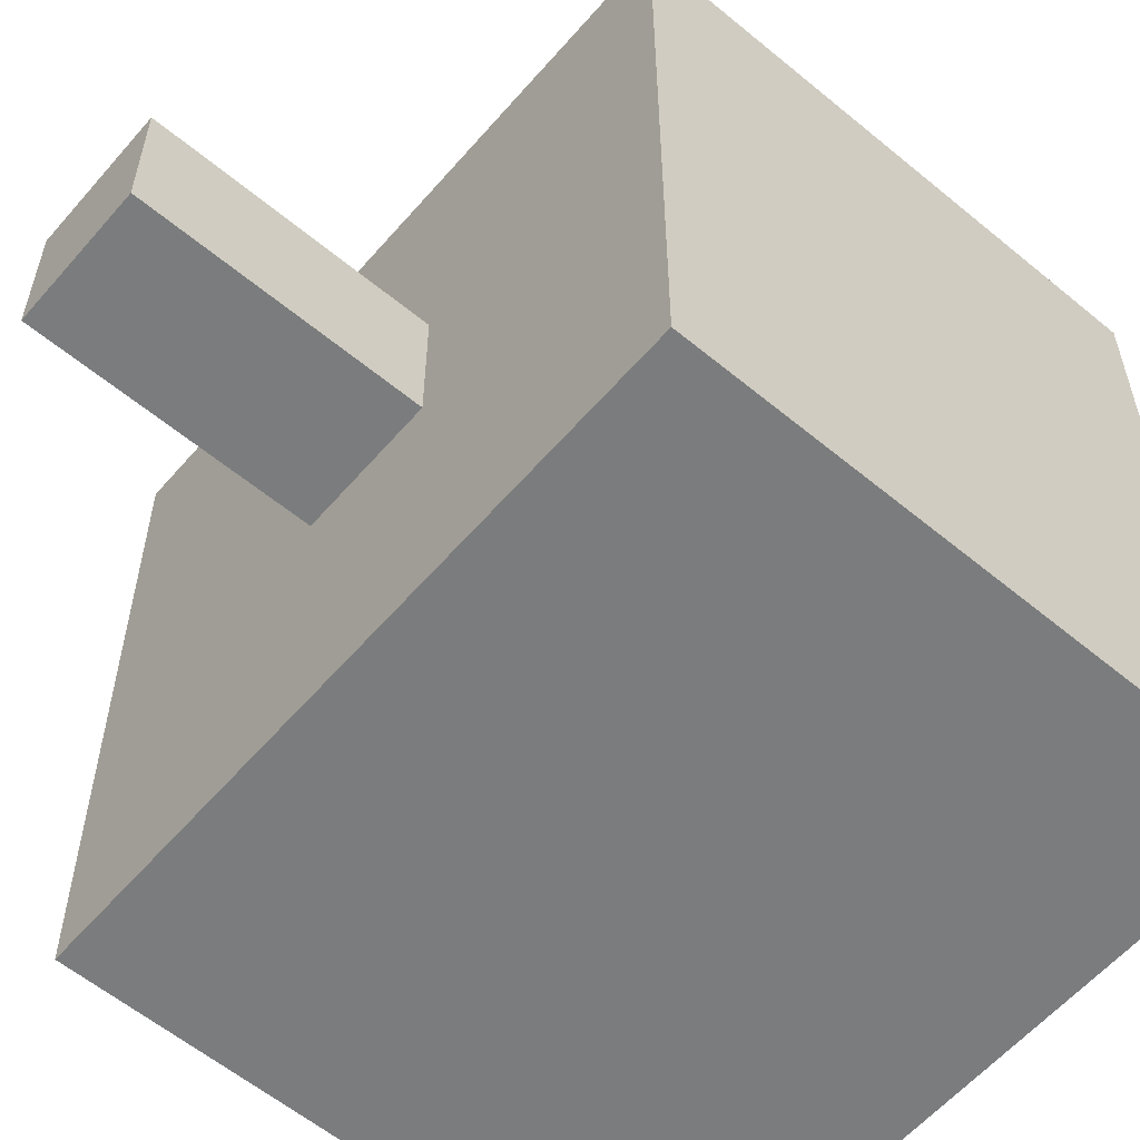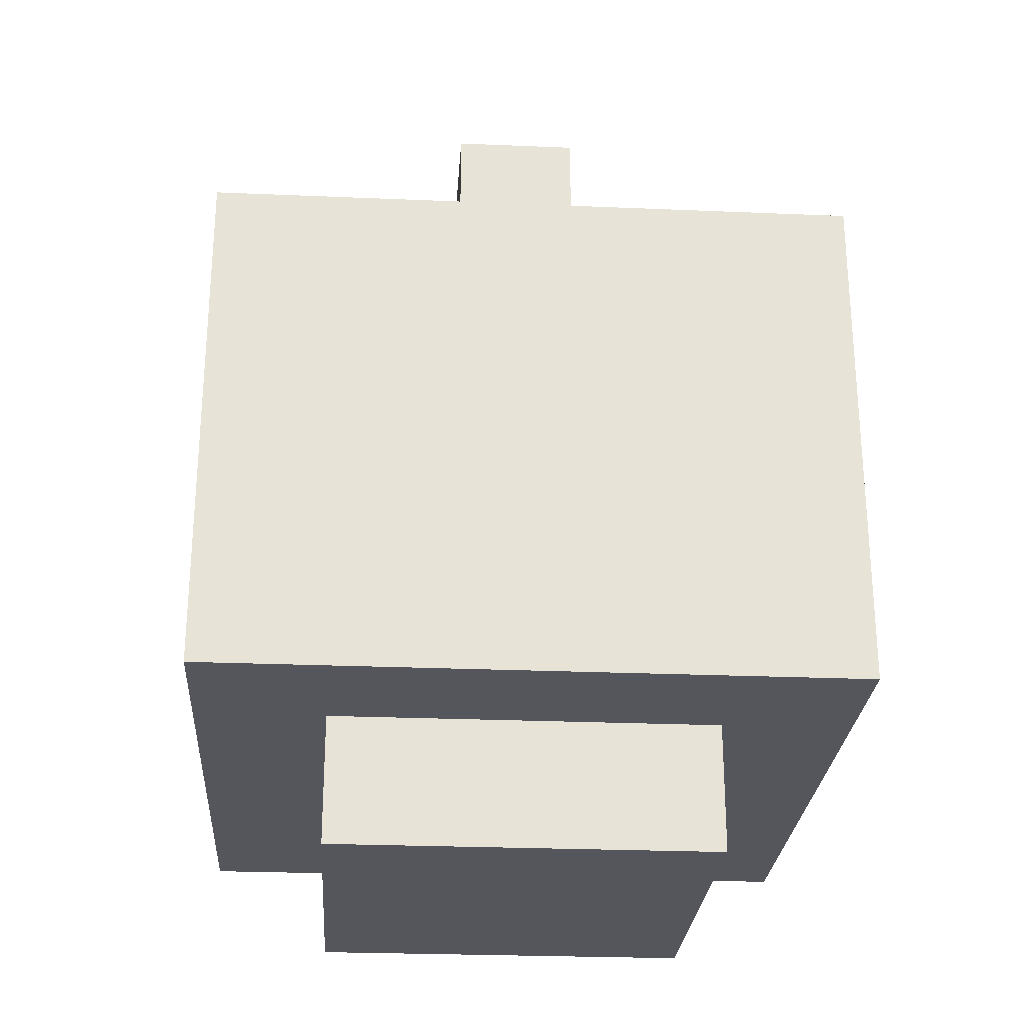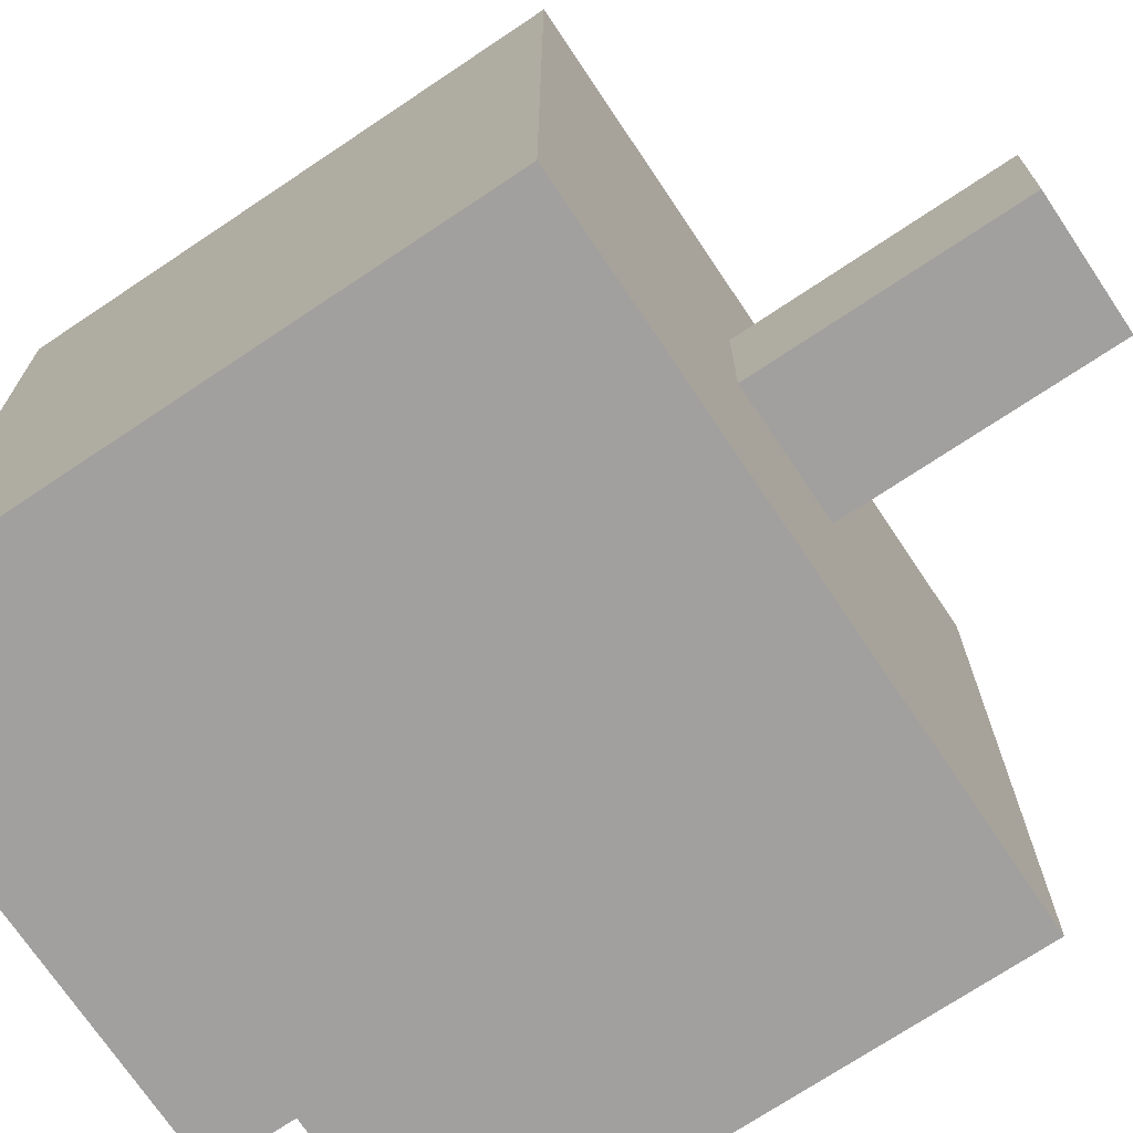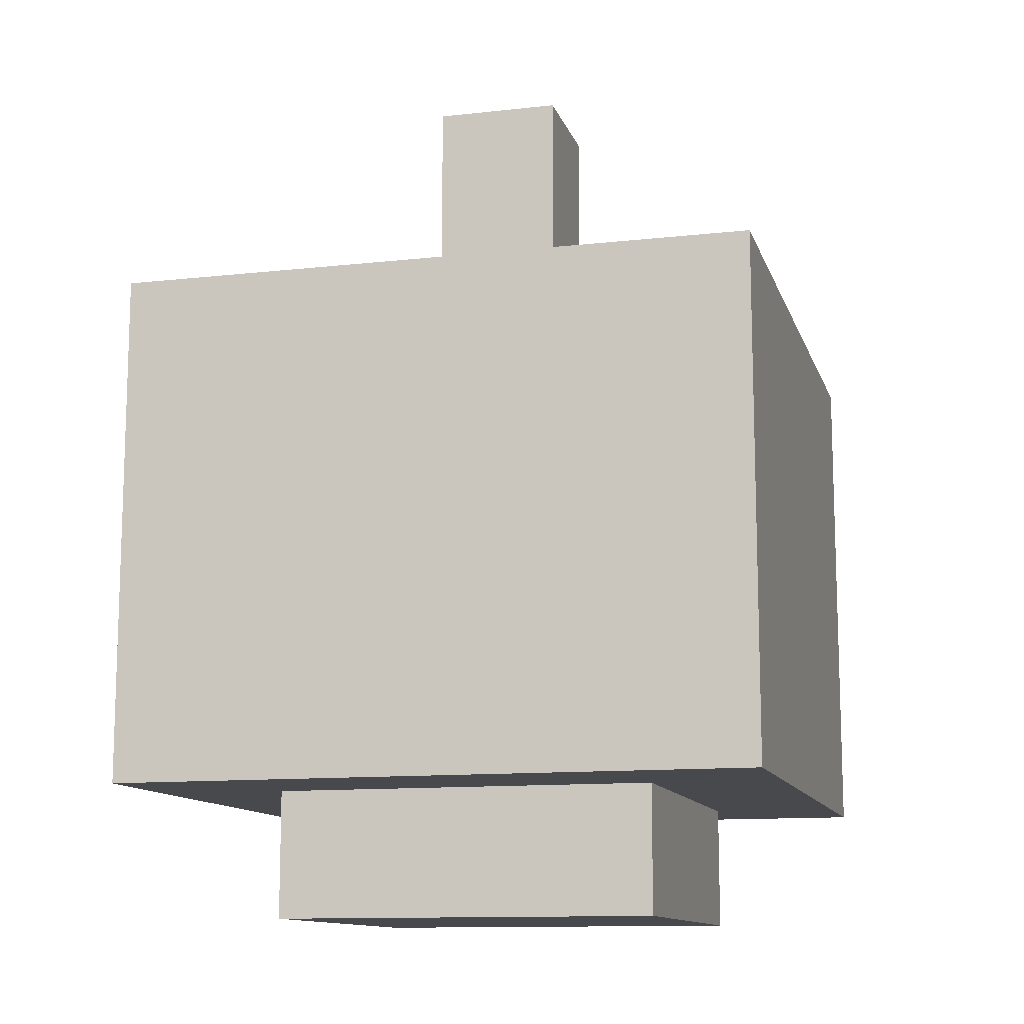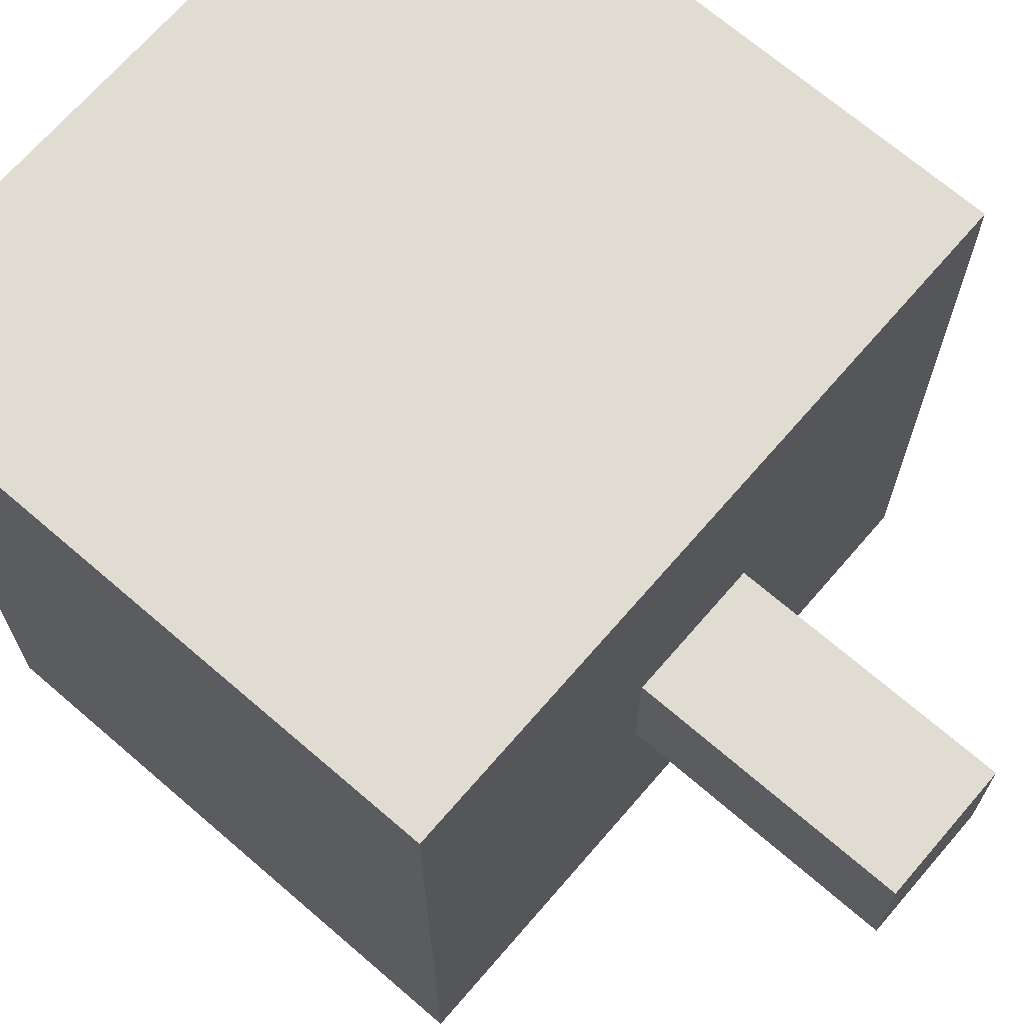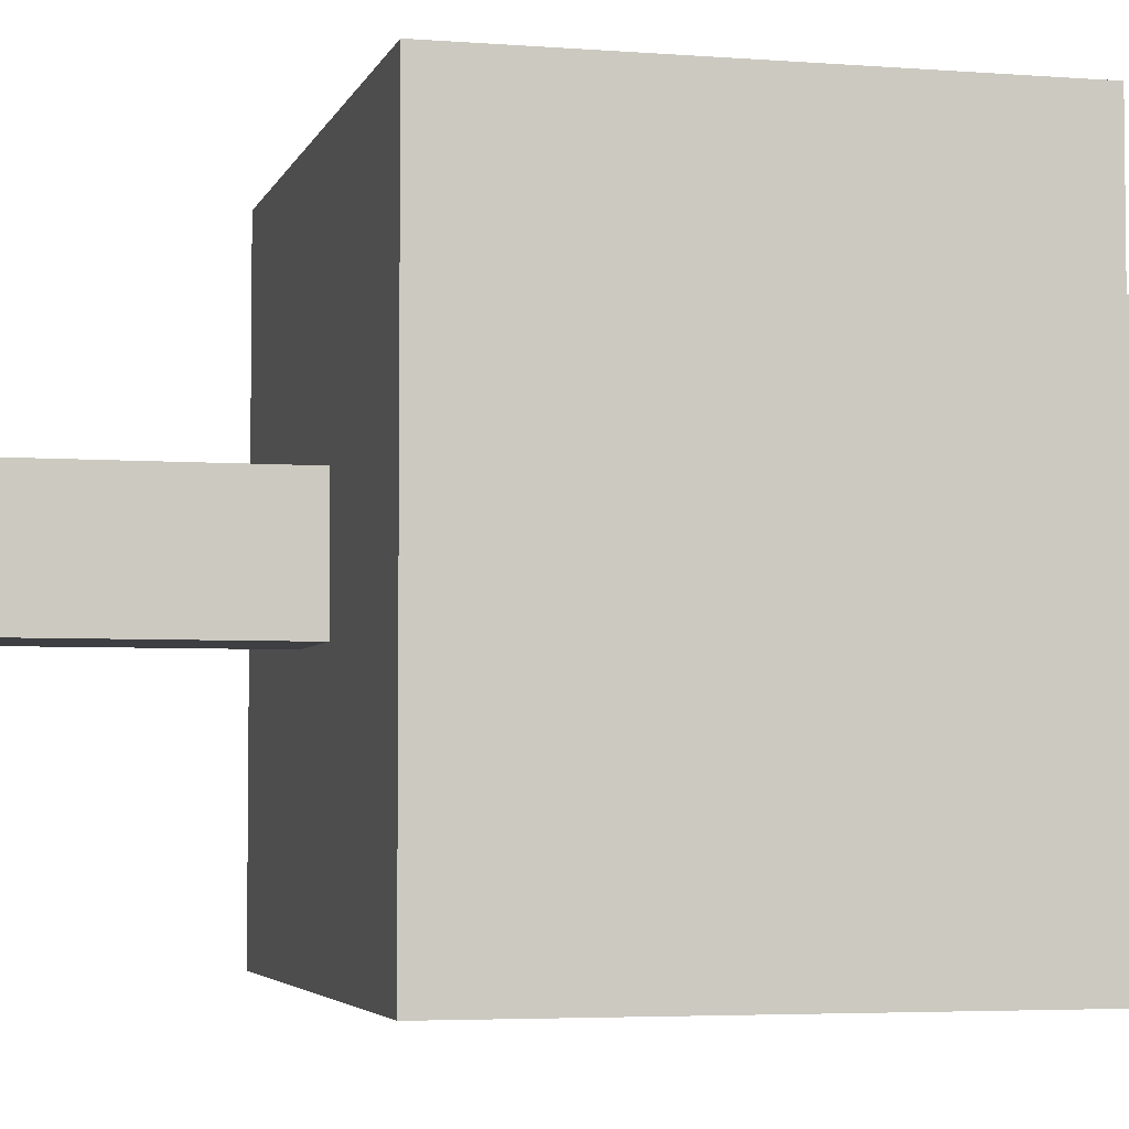
<metadata>
{"format":"obj","ext":"obj","renderer":"f3d","projection":"perspective","resolution":1024,"background":"white","views":[{"elev":-58.7,"azim":-130.5,"up":"+Z"},{"elev":-26.3,"azim":-93.8,"up":"+Y"},{"elev":-71.9,"azim":123.8,"up":"+Z"},{"elev":-12.0,"azim":104.9,"up":"+Y"},{"elev":69.1,"azim":130.8,"up":"+Z"},{"elev":-4.2,"azim":-104.2,"up":"+Z"}]}
</metadata>
<code>
g apple1
v 1 3 3
v 1 3 -2
v 1 7 3
v 1 7 -2
v 2 2 2
v 2 2 -1
v 2 3 2
v 2 3 -1
v 3 7 1
v 3 7 -0
v 3 9 1
v 3 9 -0
v 4 7 1
v 4 7 -0
v 4 9 1
v 4 9 -0
v 5 2 2
v 5 2 -1
v 5 3 2
v 5 3 -1
v 6 3 3
v 6 3 -2
v 6 7 3
v 6 7 -2
v 1 3 3
v 1 7 3
v 6 3 3
v 6 7 3
v 2 2 2
v 2 3 2
v 5 2 2
v 5 3 2
v 3 7 1
v 3 9 1
v 4 7 1
v 4 9 1
v 3 7 -0
v 3 9 -0
v 4 7 -0
v 4 9 -0
v 2 2 -1
v 2 3 -1
v 5 2 -1
v 5 3 -1
v 1 3 -2
v 1 7 -2
v 6 3 -2
v 6 7 -2
v 2 2 2
v 5 2 2
v 2 2 -1
v 5 2 -1
v 1 3 3
v 6 3 3
v 2 3 2
v 5 3 2
v 2 3 -1
v 5 3 -1
v 1 3 -2
v 6 3 -2
v 1 7 3
v 6 7 3
v 3 7 1
v 4 7 1
v 3 7 -0
v 4 7 -0
v 1 7 -2
v 6 7 -2
v 3 9 1
v 4 9 1
v 3 9 -0
v 4 9 -0
f 3 2 1
f 4 2 3
f 7 6 5
f 8 6 7
f 11 10 9
f 12 10 11
f 13 14 15
f 15 14 16
f 17 18 19
f 19 18 20
f 21 22 23
f 23 22 24
f 27 26 25
f 28 26 27
f 31 30 29
f 32 30 31
f 35 34 33
f 36 34 35
f 37 38 39
f 39 38 40
f 41 42 43
f 43 42 44
f 45 46 47
f 47 46 48
f 51 50 49
f 52 50 51
f 55 54 53
f 56 54 55
f 57 55 53
f 58 54 56
f 59 57 53
f 59 58 57
f 60 54 58
f 60 58 59
f 61 62 63
f 63 62 64
f 61 63 65
f 64 62 66
f 61 65 67
f 65 66 67
f 66 62 68
f 67 66 68
f 69 70 71
f 71 70 72

</code>
